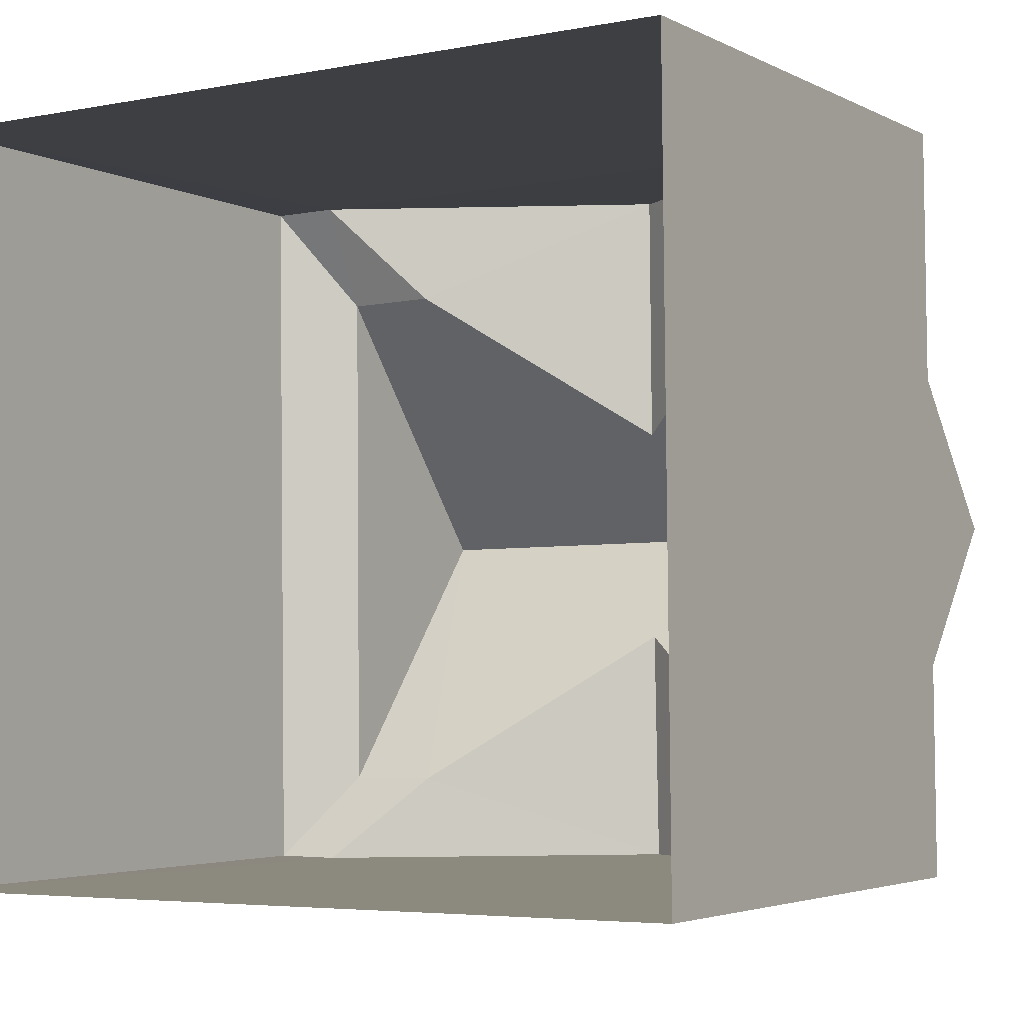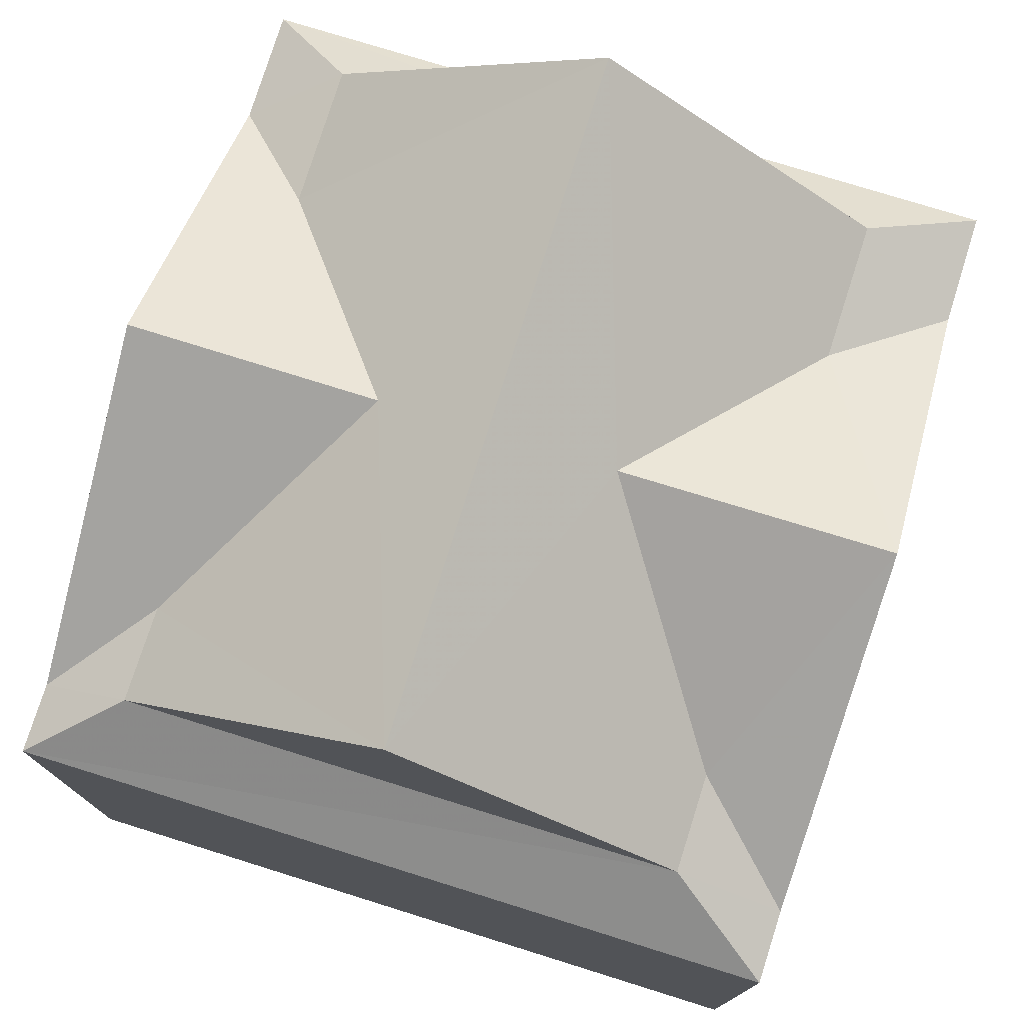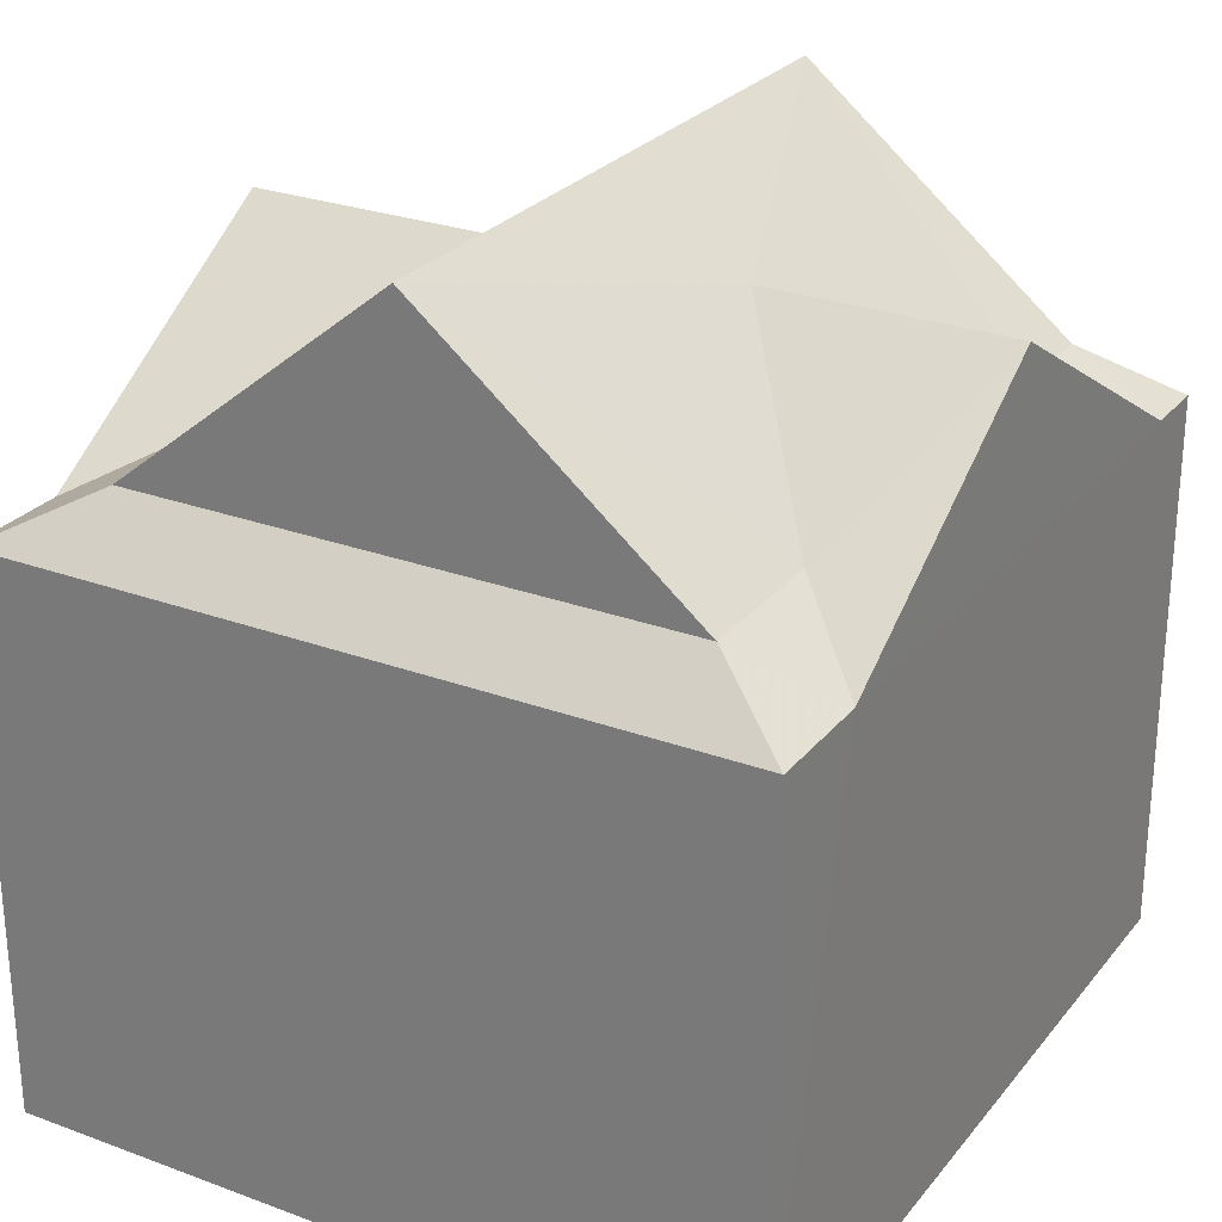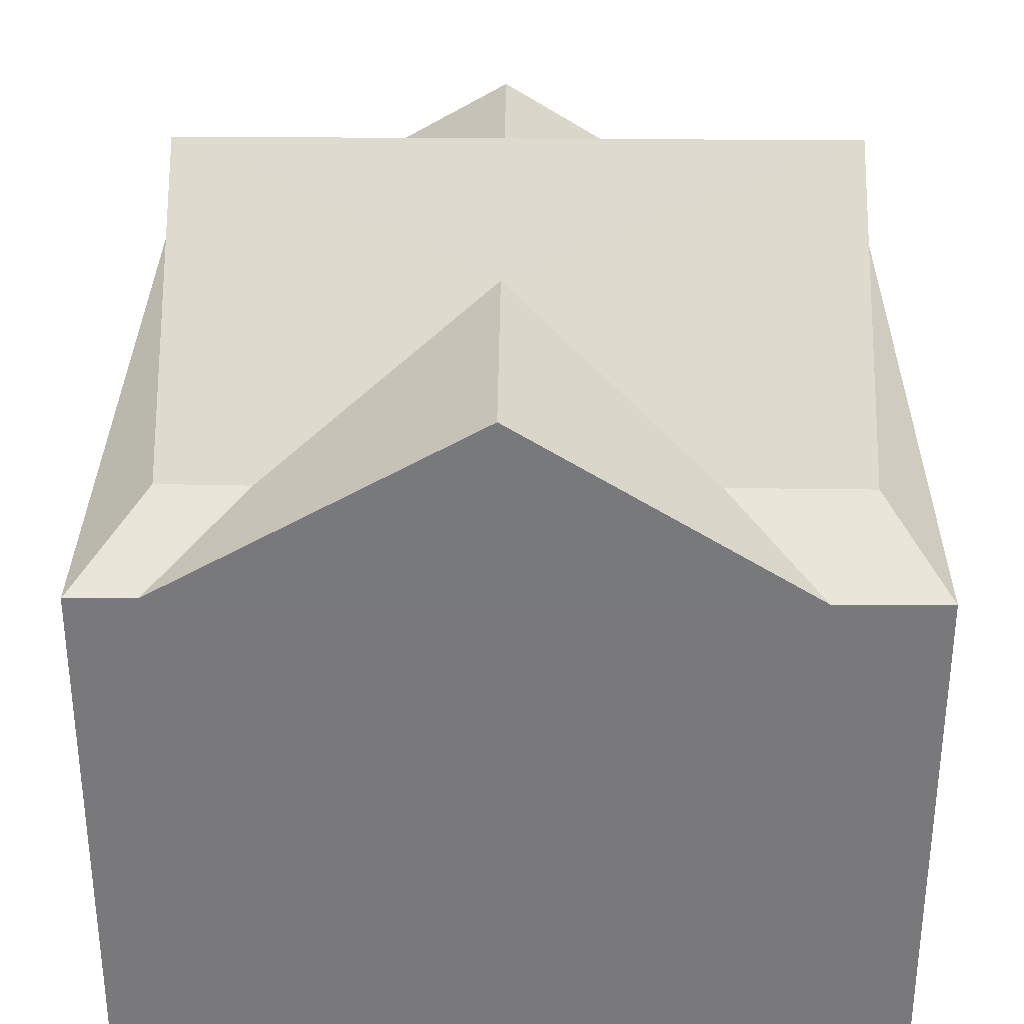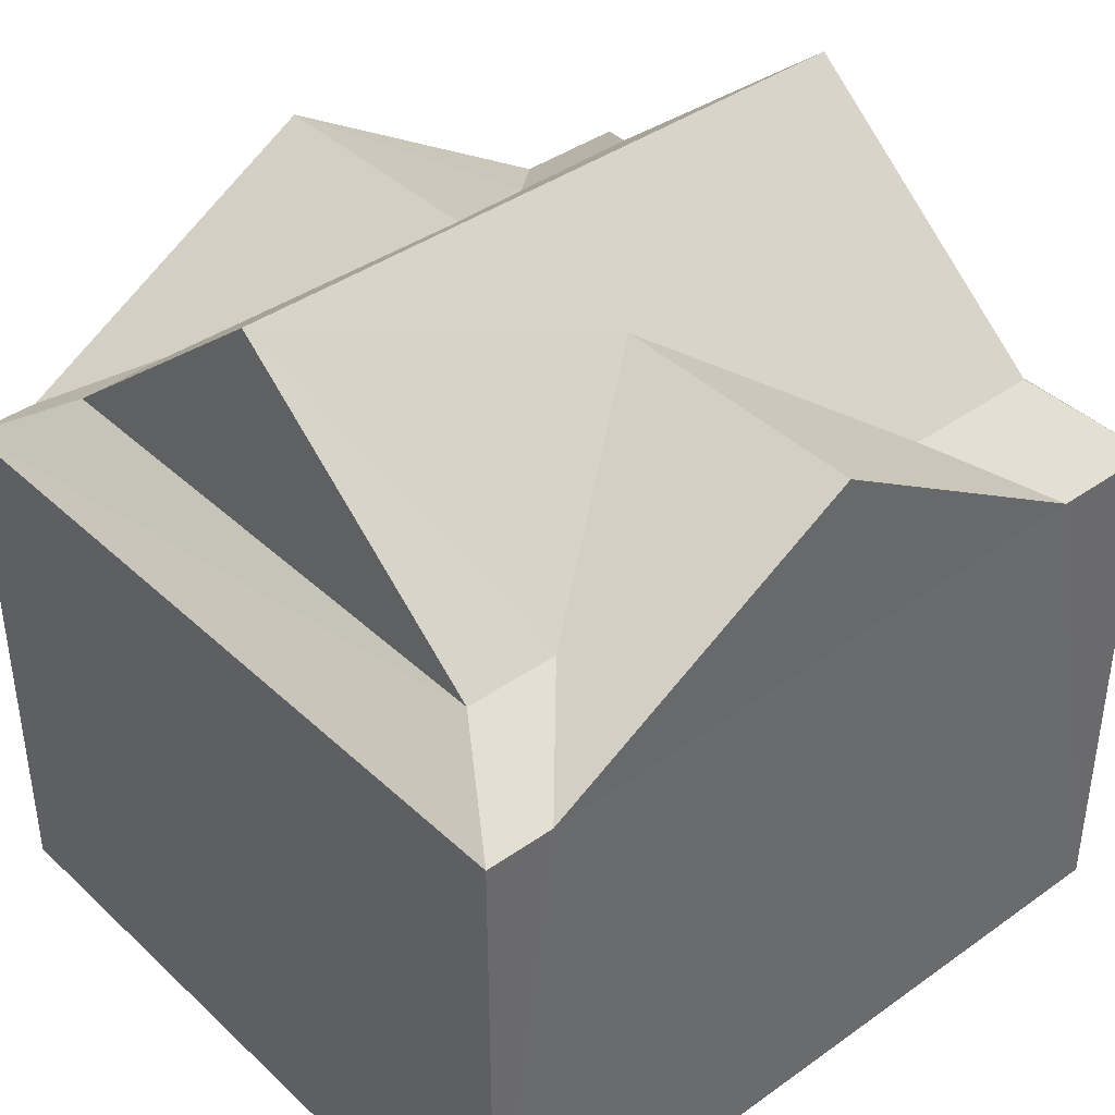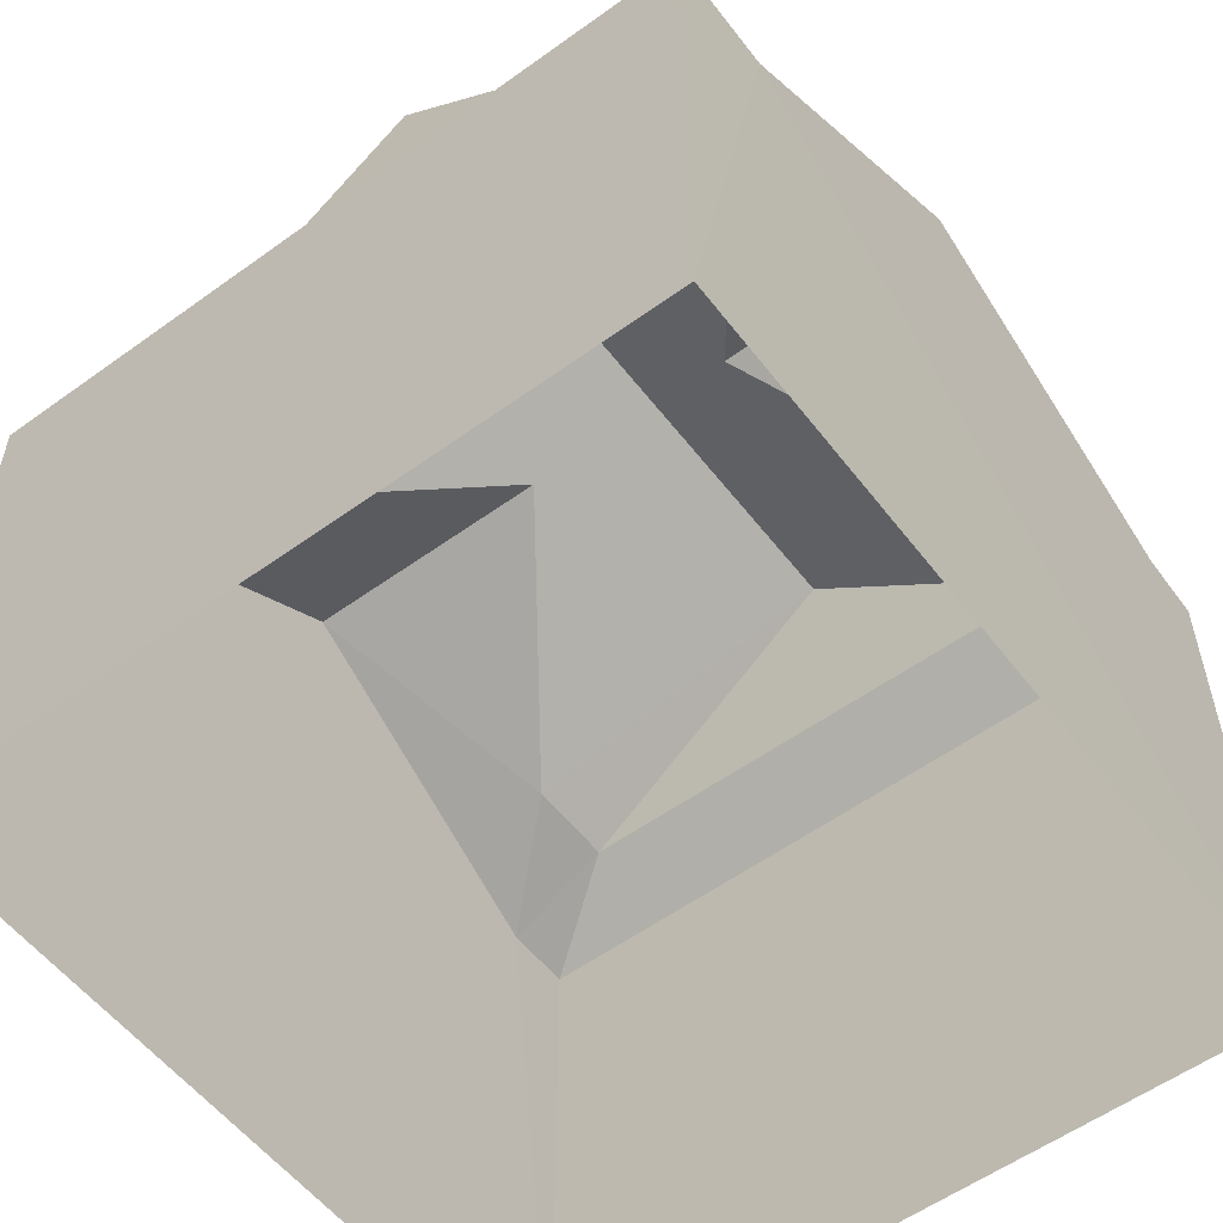
<metadata>
{"format":"obj","ext":"obj","renderer":"f3d","projection":"perspective","resolution":1024,"background":"white","views":[{"elev":-3.5,"azim":-148.5,"up":"+Y"},{"elev":76.4,"azim":106.6,"up":"+Z"},{"elev":26.6,"azim":-60.6,"up":"+Z"},{"elev":32.1,"azim":-179.9,"up":"+Z"},{"elev":40.3,"azim":138.1,"up":"+Z"},{"elev":-56.0,"azim":-53.5,"up":"+Z"}]}
</metadata>
<code>
v -3.728e+05 -1.044e+05 27.09
v -3.728e+05 -1.044e+05 27.09
v -3.728e+05 -1.044e+05 27.09
v -3.728e+05 -1.044e+05 27.09
v -3.728e+05 -1.044e+05 34.35
v -3.728e+05 -1.044e+05 33.7
v -3.728e+05 -1.044e+05 33.7
v -3.728e+05 -1.044e+05 34.35
v -3.728e+05 -1.044e+05 34.35
v -3.728e+05 -1.044e+05 35.9
v -3.728e+05 -1.044e+05 33.7
v -3.728e+05 -1.044e+05 35.9
v -3.728e+05 -1.044e+05 34.35
v -3.728e+05 -1.044e+05 37.01
v -3.728e+05 -1.044e+05 34.35
v -3.728e+05 -1.044e+05 35.9
v -3.728e+05 -1.044e+05 34.35
v -3.728e+05 -1.044e+05 37.01
v -3.728e+05 -1.044e+05 34.35
v -3.728e+05 -1.044e+05 34.35
v -3.728e+05 -1.044e+05 35.9
v -3.728e+05 -1.044e+05 33.7
v -3.728e+05 -1.044e+05 33.7
v -3.728e+05 -1.044e+05 33.7
v -3.728e+05 -1.044e+05 33.7
v -3.728e+05 -1.044e+05 33.7
f 1 2 3
f 1 4 2
f 5 6 7
f 8 5 7
f 9 10 11
f 9 12 10
f 13 14 15
f 15 14 16
f 17 16 18
f 17 18 19
f 16 14 18
f 8 14 5
f 14 12 18
f 20 18 9
f 18 12 9
f 8 12 14
f 15 21 22
f 15 16 21
f 8 7 10
f 12 8 10
f 23 19 24
f 23 17 19
f 22 25 13
f 15 22 13
f 17 23 21
f 16 17 21
f 20 24 19
f 20 26 24
f 25 6 5
f 13 25 5
f 11 26 20
f 9 11 20
f 14 13 5
f 18 20 19
f 25 22 4
f 4 23 2
f 2 23 24
f 21 23 22
f 22 23 4
f 24 3 2
f 24 26 3
f 6 4 1
f 6 25 4
f 11 10 7
f 26 11 3
f 11 1 3
f 7 6 1
f 11 7 1

</code>
